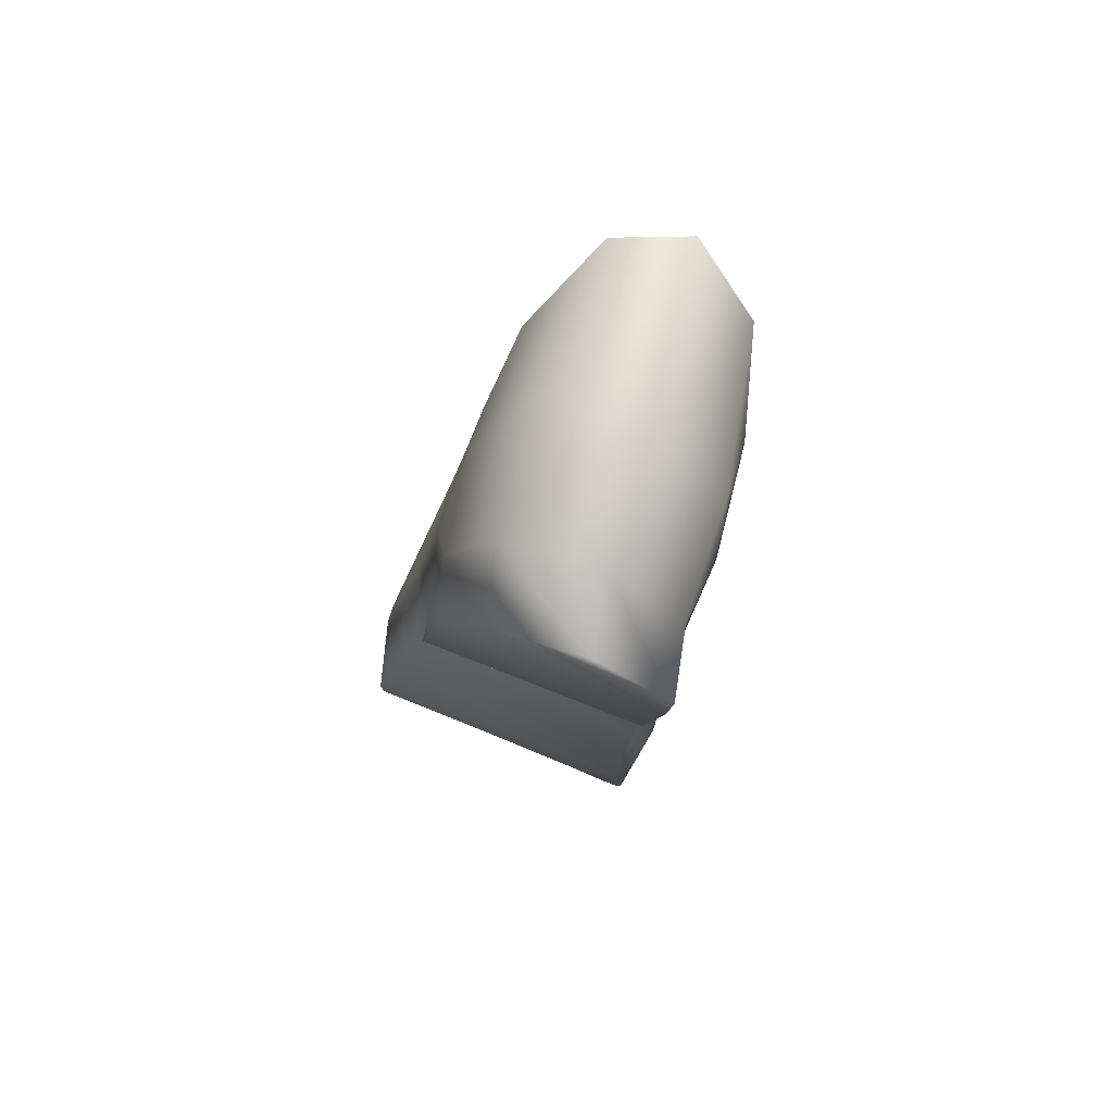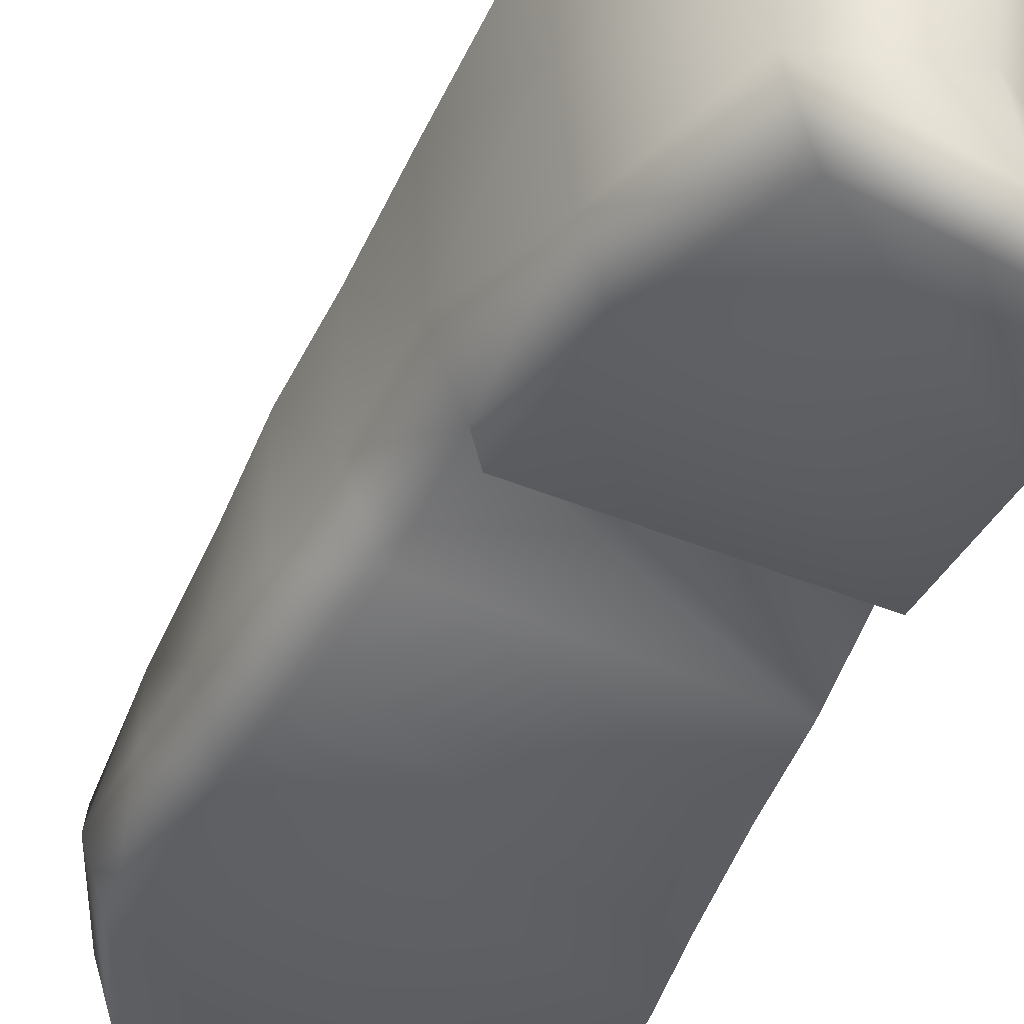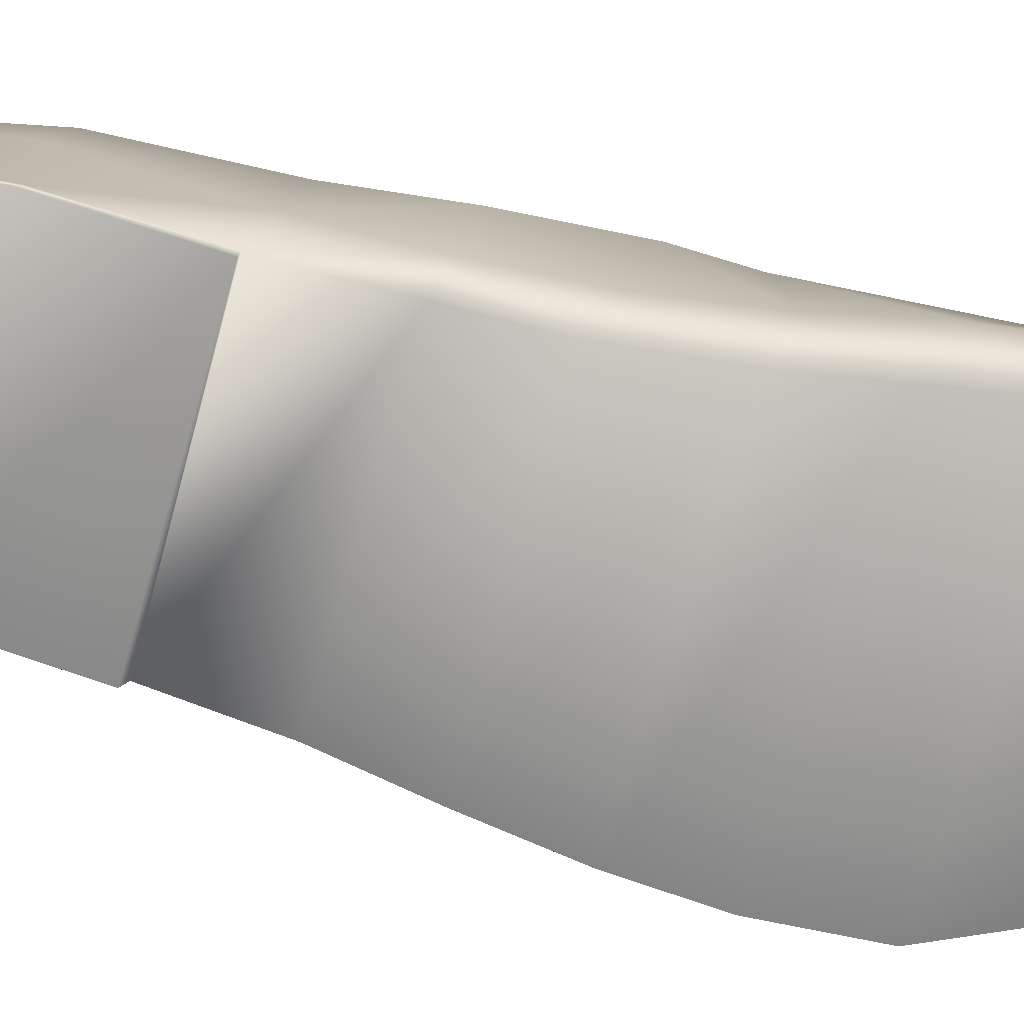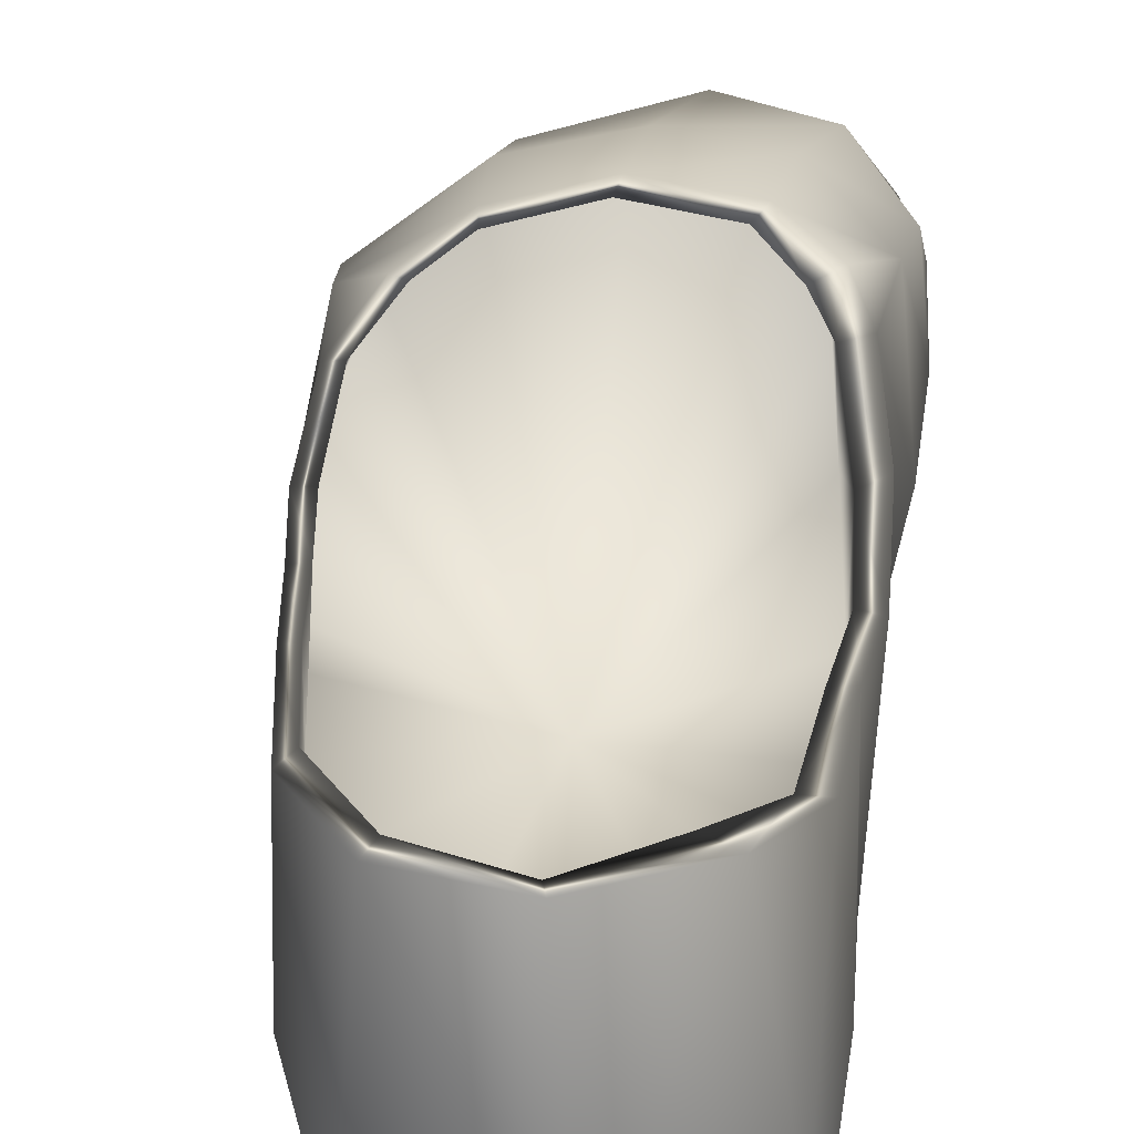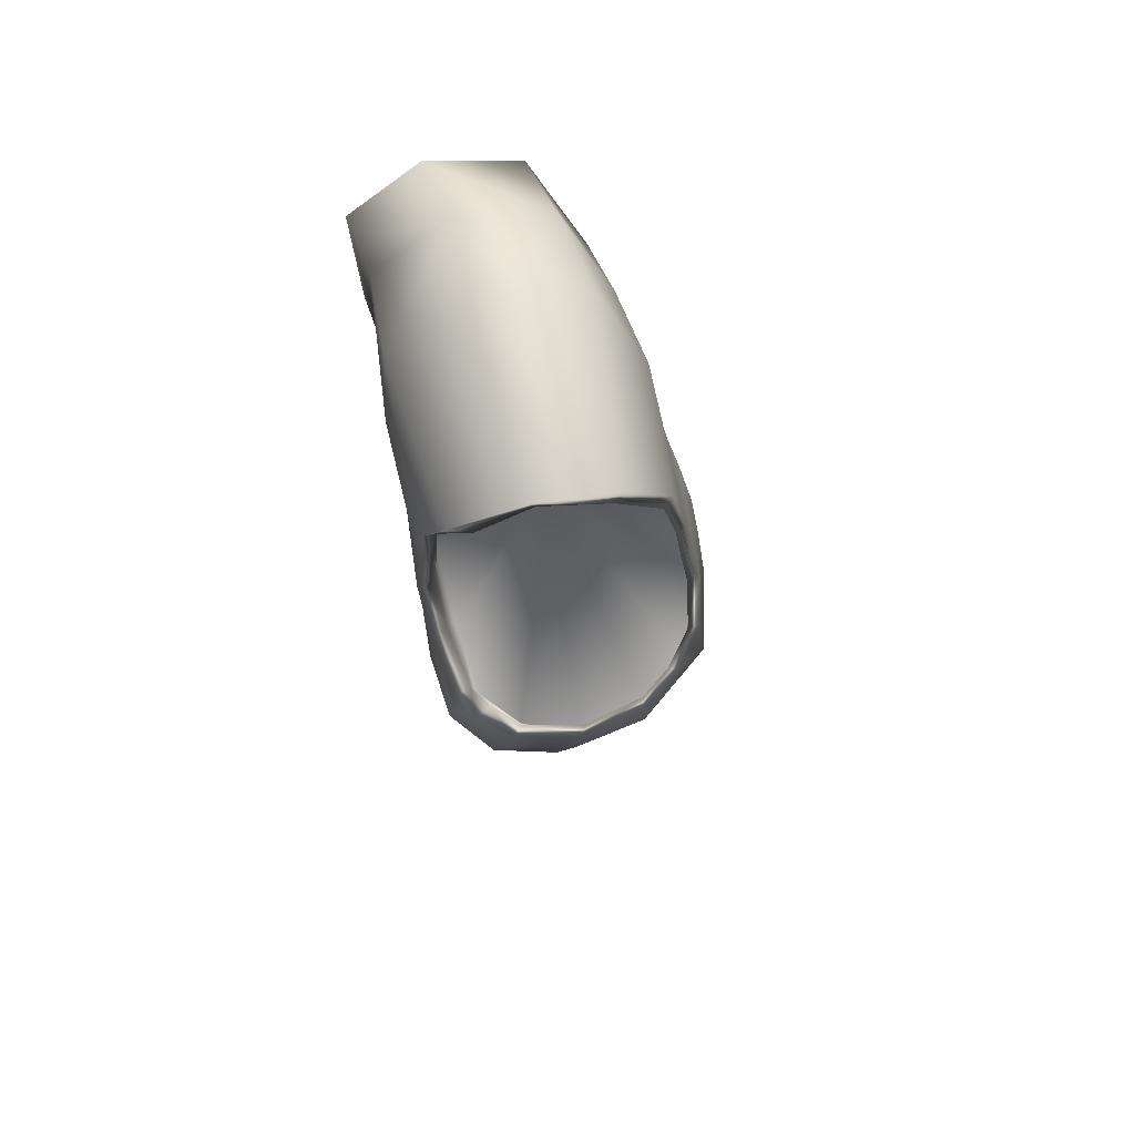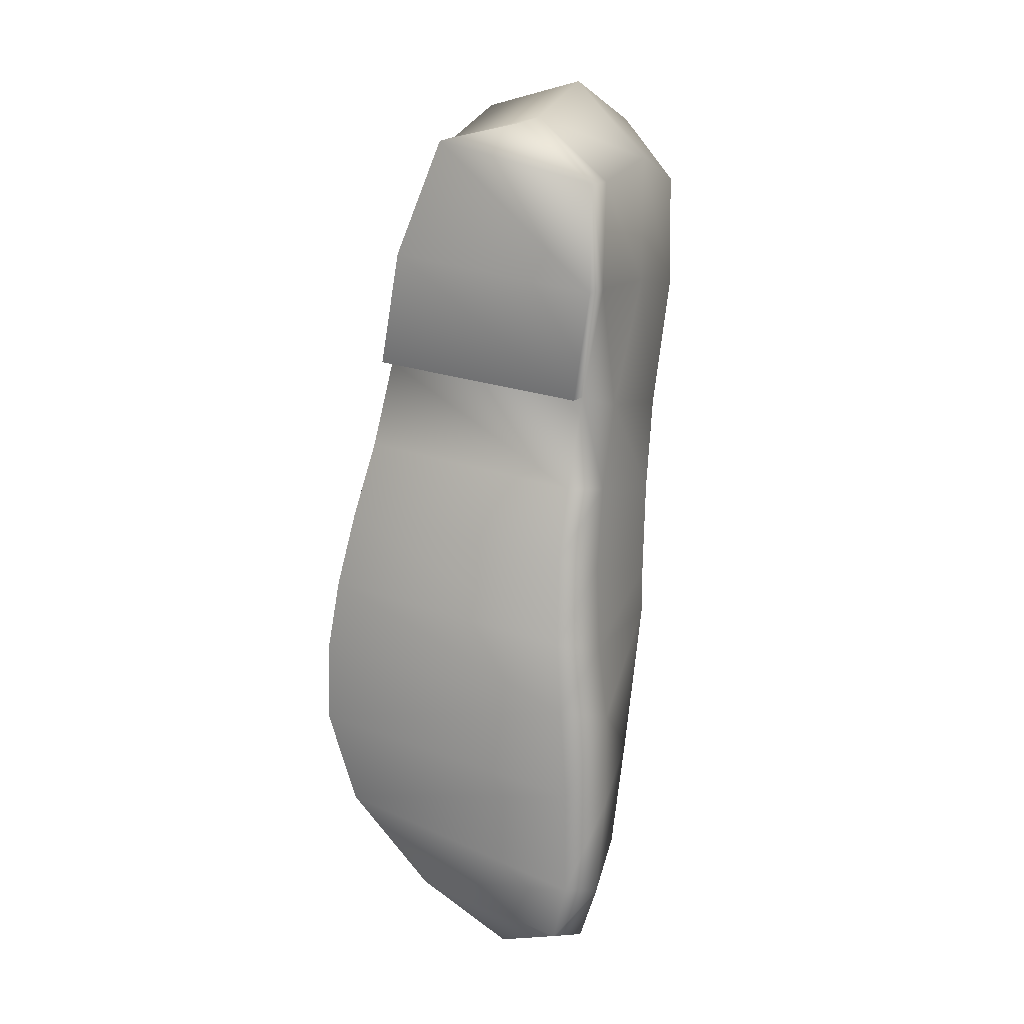
<metadata>
{"format":"obj","ext":"obj","renderer":"f3d","projection":"perspective","resolution":1024,"background":"white","views":[{"elev":73.8,"azim":20.0,"up":"+Z"},{"elev":-45.1,"azim":-17.5,"up":"+Y"},{"elev":-75.5,"azim":81.6,"up":"+Y"},{"elev":37.5,"azim":8.7,"up":"+Y"},{"elev":60.1,"azim":170.7,"up":"+Z"},{"elev":10.1,"azim":24.9,"up":"+Z"}]}
</metadata>
<code>
g Handle1
v 46.62 0.1086 22.19
v 46.6 -0.003085 22.14
v 46.62 -0.001195 22.21
v 46.64 -0.06358 22.2
v 46.65 -0.05415 22.27
v 46.63 0.01078 22.26
v 46.63 0.1212 22.26
v 46.67 -0.03868 22.34
v 46.65 0.02632 22.34
v 46.64 0.1407 22.34
v 46.66 0.06065 22.46
v 46.67 0.1772 22.45
v 46.68 -0.01964 22.45
v 46.69 -0.07395 22.44
v 46.67 -0.06731 22.35
v 46.74 -0.08312 22.54
v 46.72 -0.02198 22.55
v 46.82 -0.0824 22.56
v 46.71 0.07633 22.58
v 46.72 0.227 22.55
v 46.8 -0.01937 22.56
v 46.88 -0.08169 22.5
v 46.8 0.07732 22.6
v 46.78 0.2405 22.57
v 46.84 0.216 22.51
v 46.87 0.0703 22.53
v 46.86 0.1583 22.41
v 46.87 -0.02109 22.51
v 46.87 0.05604 22.42
v 46.86 0.1207 22.3
v 46.86 0.01205 22.31
v 46.87 -0.02184 22.41
v 46.86 -0.04074 22.32
v 46.87 -0.07219 22.41
v 46.86 -0.0676 22.32
v 46.69 -0.07395 22.44
v 46.87 -0.07219 22.41
v 46.74 -0.08312 22.54
v 46.88 -0.08169 22.5
v 46.82 -0.0824 22.56
v 46.86 -0.0676 22.32
v 46.67 -0.06731 22.35
v 46.84 -0.06717 22.1
v 46.64 -0.06358 22.2
v 46.62 -0.0667 22.14
v 46.84 -0.06597 22.18
v 46.85 -0.06493 22.04
v 46.65 -0.05415 22.27
v 46.61 -0.06536 22.08
v 46.85 -0.05932 22.24
v 46.67 -0.03868 22.34
v 46.86 -0.04074 22.32
v 46.6 -0.05642 22.01
v 46.85 -0.0573 21.96
v 46.62 -0.04238 21.92
v 46.84 -0.04248 21.86
v 46.69 -0.03101 21.84
v 46.83 -0.03378 21.81
v 46.77 -0.02502 21.8
v 46.61 0.007787 21.92
v 46.58 0.001379 22.01
v 46.59 0.06038 21.96
v 46.62 -0.04238 21.92
v 46.6 -0.05642 22.01
v 46.69 -0.03101 21.84
v 46.59 -0.004076 22.08
v 46.61 -0.06536 22.08
v 46.62 -0.0667 22.14
v 46.6 0.09454 22.03
v 46.69 0.02027 21.83
v 46.77 -0.02502 21.8
v 46.66 0.09045 21.89
v 46.77 0.01918 21.78
v 46.67 0.1346 21.98
v 46.74 0.09341 21.84
v 46.83 0.01671 21.8
v 46.83 -0.03378 21.81
v 46.67 0.1601 22.06
v 46.64 0.1352 22.07
v 46.61 0.1113 22.11
v 46.73 0.1741 22.04
v 46.73 0.1408 21.95
v 46.8 0.1245 21.94
v 46.81 0.08078 21.84
v 46.79 0.163 22.04
v 46.85 0.01216 21.85
v 46.84 -0.04248 21.86
v 46.85 0.05502 21.88
v 46.86 0.01114 21.93
v 46.85 -0.0573 21.96
v 46.85 0.09363 21.97
v 46.83 0.1487 22.06
v 46.85 0.137 22.09
v 46.86 0.009015 22.02
v 46.85 -0.06493 22.04
v 46.86 0.001922 22.09
v 46.86 0.1033 22.14
v 46.84 -0.06717 22.1
v 46.85 -0.001287 22.16
v 46.86 0.09383 22.22
v 46.84 -0.06597 22.18
v 46.86 0.0008488 22.23
v 46.85 -0.05932 22.24
v 46.86 -0.04074 22.32
v 46.86 0.01205 22.31
v 46.86 0.1207 22.3
v 46.67 0.1601 22.06
v 46.64 0.1352 22.07
v 46.65 0.1342 22.08
v 46.63 0.1116 22.11
v 46.61 0.1113 22.11
v 46.62 0.1086 22.19
v 46.63 0.1087 22.19
v 46.64 0.1212 22.26
v 46.63 0.1212 22.26
v 46.65 0.1418 22.33
v 46.64 0.1407 22.34
v 46.67 0.1801 22.44
v 46.67 0.1772 22.45
v 46.72 0.2253 22.53
v 46.72 0.227 22.55
v 46.78 0.2405 22.57
v 46.78 0.2325 22.55
v 46.84 0.216 22.51
v 46.82 0.2174 22.5
v 46.85 0.1584 22.41
v 46.85 0.1204 22.3
v 46.86 0.1207 22.3
v 46.84 0.09501 22.14
v 46.85 0.09756 22.22
v 46.86 0.09383 22.22
v 46.86 0.1207 22.3
v 46.85 0.1204 22.3
v 46.83 0.05427 22.08
v 46.74 0.01597 22.22
v 46.84 0.008502 22.14
v 46.85 0.01149 22.22
v 46.82 0.1087 22.03
v 46.85 0.04989 22.31
v 46.79 0.1398 22.02
v 46.85 0.1119 22.42
v 46.73 0.1621 22.03
v 46.84 0.1511 22.53
v 46.67 0.1487 22.04
v 46.79 0.1687 22.58
v 46.63 0.1125 22.06
v 46.73 0.1537 22.56
v 46.61 0.06303 22.11
v 46.68 0.1247 22.44
v 46.62 0.03531 22.19
v 46.65 0.08111 22.33
v 46.63 0.05596 22.25
v 46.86 0.09383 22.22
v 46.86 0.1033 22.14
v 46.84 0.09501 22.14
v 46.85 0.1584 22.41
v 46.86 0.1583 22.41
v 46.86 0.1207 22.3
v 46.84 0.216 22.51
v 46.78 0.2325 22.55
v 46.78 0.2405 22.57
v 46.86 0.1033 22.14
v 46.85 0.137 22.09
v 46.83 0.1339 22.1
v 46.83 0.1487 22.06
v 46.81 0.14 22.06
v 46.79 0.163 22.04
v 46.79 0.1528 22.04
v 46.73 0.1741 22.04
v 46.73 0.1632 22.05
v 46.67 0.1518 22.06
v 46.84 0.09501 22.14
v 46.83 0.1339 22.1
v 46.83 0.05427 22.08
v 46.82 0.1087 22.03
v 46.81 0.14 22.06
v 46.79 0.1528 22.04
v 46.84 0.008502 22.14
v 46.85 0.01149 22.22
v 46.85 0.09756 22.22
v 46.85 0.04989 22.31
v 46.85 0.1204 22.3
v 46.73 0.1621 22.03
v 46.73 0.1632 22.05
v 46.67 0.1487 22.04
v 46.67 0.1518 22.06
v 46.63 0.1125 22.06
v 46.65 0.1342 22.08
v 46.63 0.1116 22.11
v 46.61 0.06303 22.11
v 46.63 0.1087 22.19
v 46.62 0.03531 22.19
v 46.63 0.05596 22.25
v 46.64 0.1212 22.26
v 46.65 0.08111 22.33
v 46.65 0.1418 22.33
v 46.68 0.1247 22.44
v 46.67 0.1801 22.44
v 46.73 0.1537 22.56
v 46.72 0.2253 22.53
v 46.79 0.1687 22.58
v 46.78 0.2325 22.55
v 46.82 0.2174 22.5
v 46.84 0.1511 22.53
v 46.85 0.1584 22.41
v 46.85 0.1119 22.42
v 46.85 0.1204 22.3
v 46.85 0.04989 22.31
v 46.67 0.1518 22.06
v 46.63 0.1125 22.06
v 46.67 0.1487 22.04
v 46.73 0.1632 22.05
v 46.73 0.1621 22.03
v 46.79 0.1528 22.04
v 46.79 0.1398 22.02
v 46.82 0.1087 22.03
v 46.67 -0.03868 22.34
v 46.86 -0.04074 22.32
v 46.86 -0.0676 22.32
v 46.67 -0.06731 22.35
f 10 9 11
f 11 12 10
f 13 11 9
f 13 9 8
f 8 14 13
f 14 8 15
f 14 16 13
f 13 16 17
f 13 17 11
f 18 17 16
f 12 11 19
f 11 17 19
f 19 20 12
f 17 18 21
f 21 19 17
f 22 21 18
f 23 20 19
f 19 21 23
f 23 24 20
f 25 24 23
f 25 23 26
f 21 26 23
f 27 25 26
f 21 22 28
f 21 28 26
f 29 27 26
f 29 26 28
f 30 27 29
f 29 31 30
f 32 29 28
f 32 31 29
f 32 28 22
f 33 31 32
f 22 34 32
f 33 32 34
f 34 35 33
f 36 37 38
f 37 39 38
f 38 39 40
f 41 37 36
f 42 41 36
f 43 44 45
f 44 43 46
f 45 47 43
f 46 48 44
f 47 45 49
f 48 46 50
f 50 51 48
f 51 50 52
f 53 47 49
f 53 54 47
f 55 54 53
f 55 56 54
f 56 55 57
f 56 57 58
f 58 57 59
f 1 2 3
f 2 1 80
f 6 1 3
f 1 6 7
f 3 5 6
f 5 3 4
f 2 4 3
f 8 6 5
f 4 2 68
f 7 6 9
f 6 8 9
f 9 10 7
f 66 68 2
f 67 68 66
f 66 64 67
f 69 66 2
f 80 69 2
f 80 79 69
f 64 66 61
f 61 66 69
f 61 63 64
f 78 69 79
f 63 61 60
f 60 65 63
f 61 69 62
f 60 61 62
f 74 69 78
f 69 74 62
f 81 74 78
f 60 62 72
f 72 62 74
f 60 70 65
f 72 70 60
f 70 71 65
f 72 74 82
f 74 81 82
f 72 75 70
f 75 72 82
f 70 73 71
f 73 70 75
f 73 76 71
f 76 73 75
f 77 71 76
f 82 81 83
f 84 75 82
f 76 75 84
f 84 82 83
f 83 81 85
f 86 76 84
f 86 77 76
f 86 87 77
f 88 86 84
f 88 84 83
f 89 87 86
f 88 89 86
f 89 90 87
f 88 83 91
f 91 89 88
f 91 83 85
f 91 85 92
f 91 92 93
f 89 91 94
f 94 90 89
f 91 93 94
f 94 95 90
f 93 96 94
f 95 94 96
f 96 93 97
f 95 96 98
f 96 97 99
f 98 96 99
f 97 100 99
f 98 99 101
f 99 102 101
f 99 100 102
f 101 102 103
f 102 104 103
f 104 102 105
f 100 105 102
f 105 100 106
f 107 108 109
f 107 109 171
f 110 109 108
f 171 169 107
f 110 108 111
f 169 171 170
f 112 110 111
f 170 168 169
f 110 112 113
f 167 169 168
f 112 114 113
f 166 167 168
f 114 112 115
f 167 166 165
f 115 116 114
f 164 165 166
f 116 115 117
f 165 164 163
f 162 163 164
f 164 129 162
f 117 118 116
f 117 119 118
f 119 120 118
f 119 121 120
f 122 120 121
f 120 122 123
f 123 124 125
f 124 126 125
f 127 126 128
f 129 130 131
f 130 132 131
f 132 130 133
f 134 135 136
f 136 135 137
f 138 135 134
f 137 135 139
f 140 135 138
f 139 135 141
f 142 135 140
f 141 135 143
f 144 135 142
f 143 135 145
f 146 135 144
f 145 135 147
f 148 135 146
f 147 135 149
f 150 135 148
f 149 135 151
f 152 135 150
f 151 135 152
f 153 154 155
f 156 157 158
f 156 159 157
f 159 160 161
f 172 173 174
f 175 174 173
f 175 173 176
f 177 175 176
f 174 178 172
f 179 172 178
f 172 179 180
f 179 181 180
f 180 181 182
f 183 177 184
f 185 184 186
f 187 186 188
f 189 187 188
f 190 187 189
f 189 191 190
f 191 192 190
f 191 193 192
f 193 191 194
f 194 195 193
f 195 194 196
f 196 197 195
f 197 196 198
f 198 199 197
f 199 198 200
f 200 201 199
f 200 202 201
f 202 203 201
f 204 201 203
f 205 204 203
f 204 205 206
f 207 206 205
f 206 207 208
f 209 210 211
f 212 211 213
f 214 213 215
f 216 214 215
f 217 218 219
f 217 219 220

</code>
